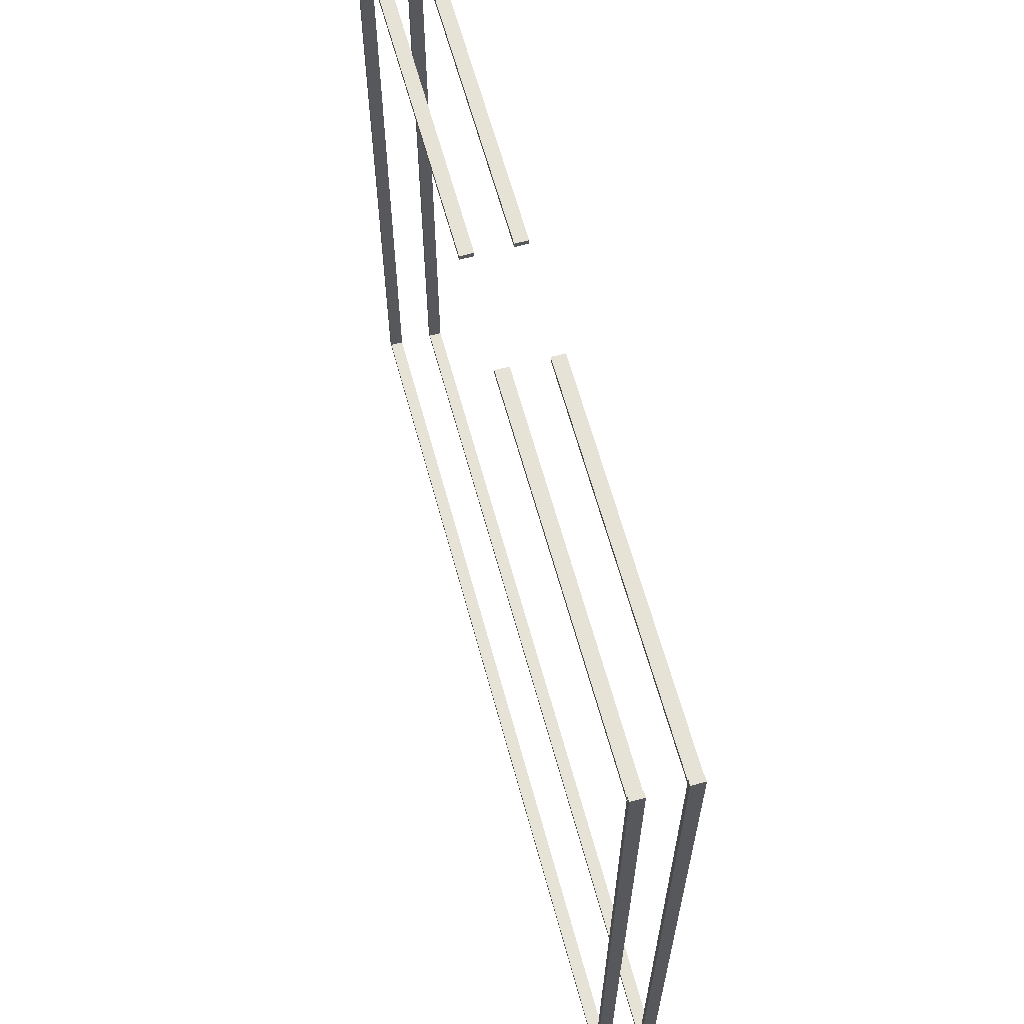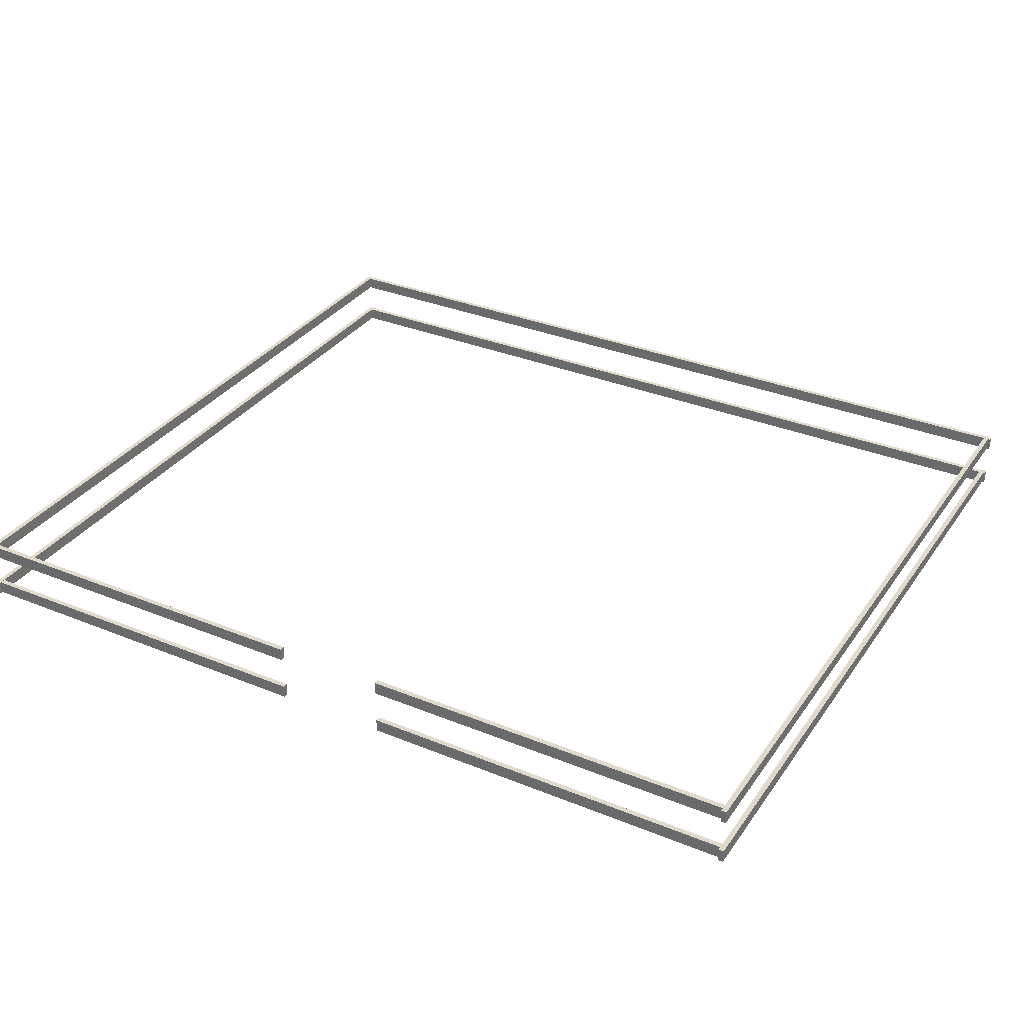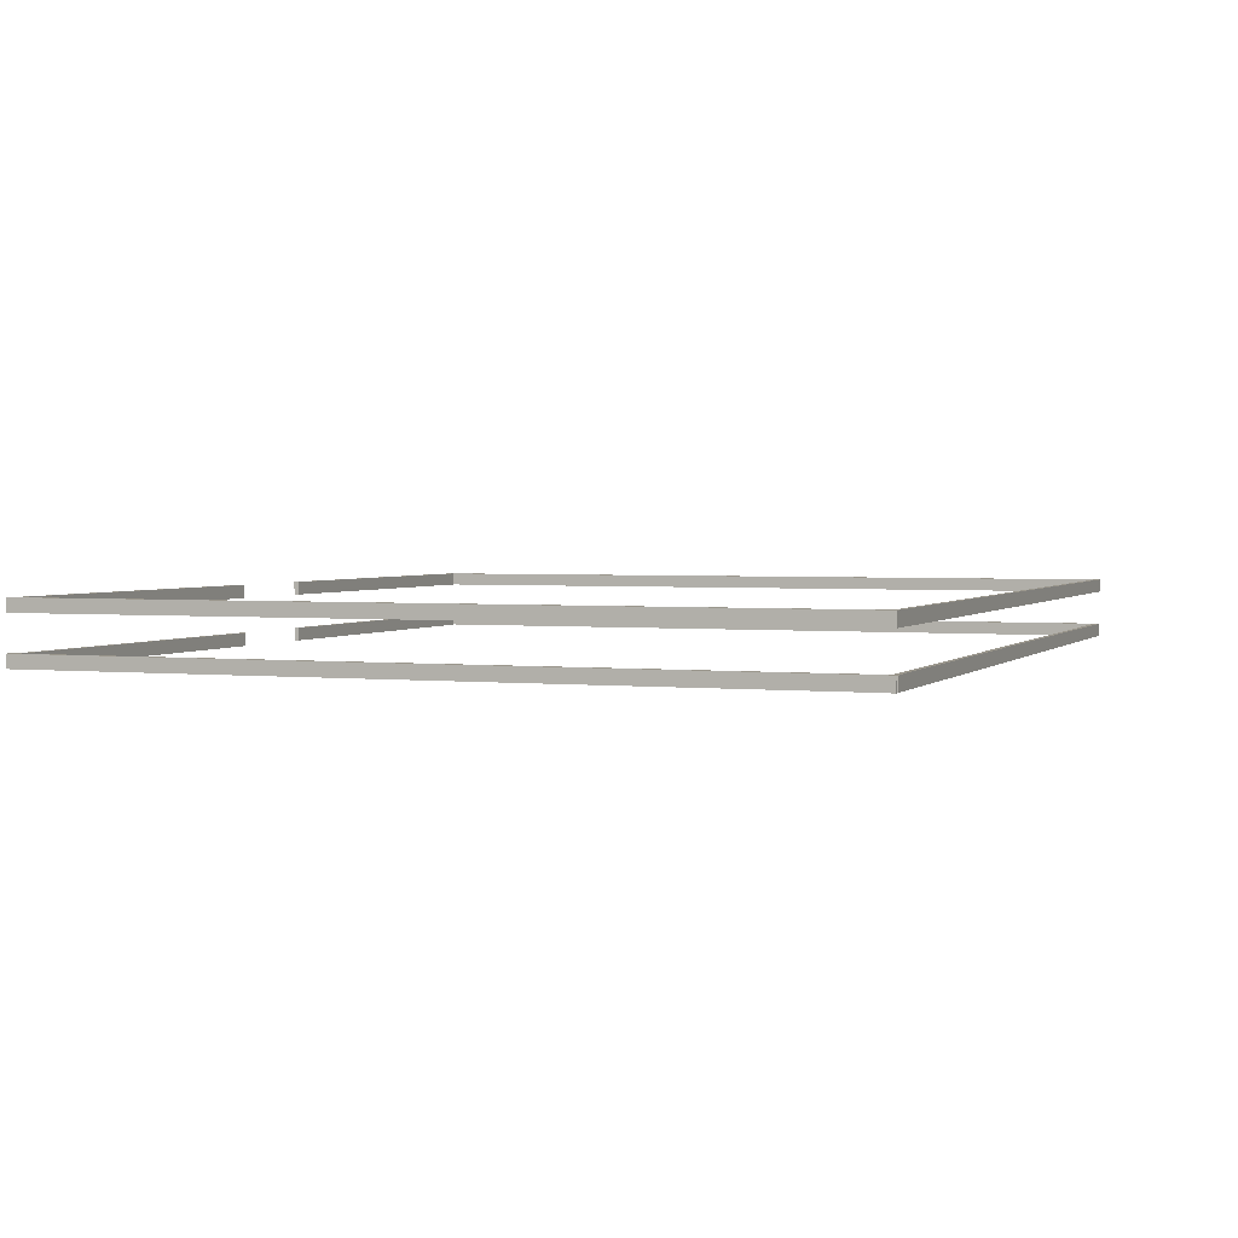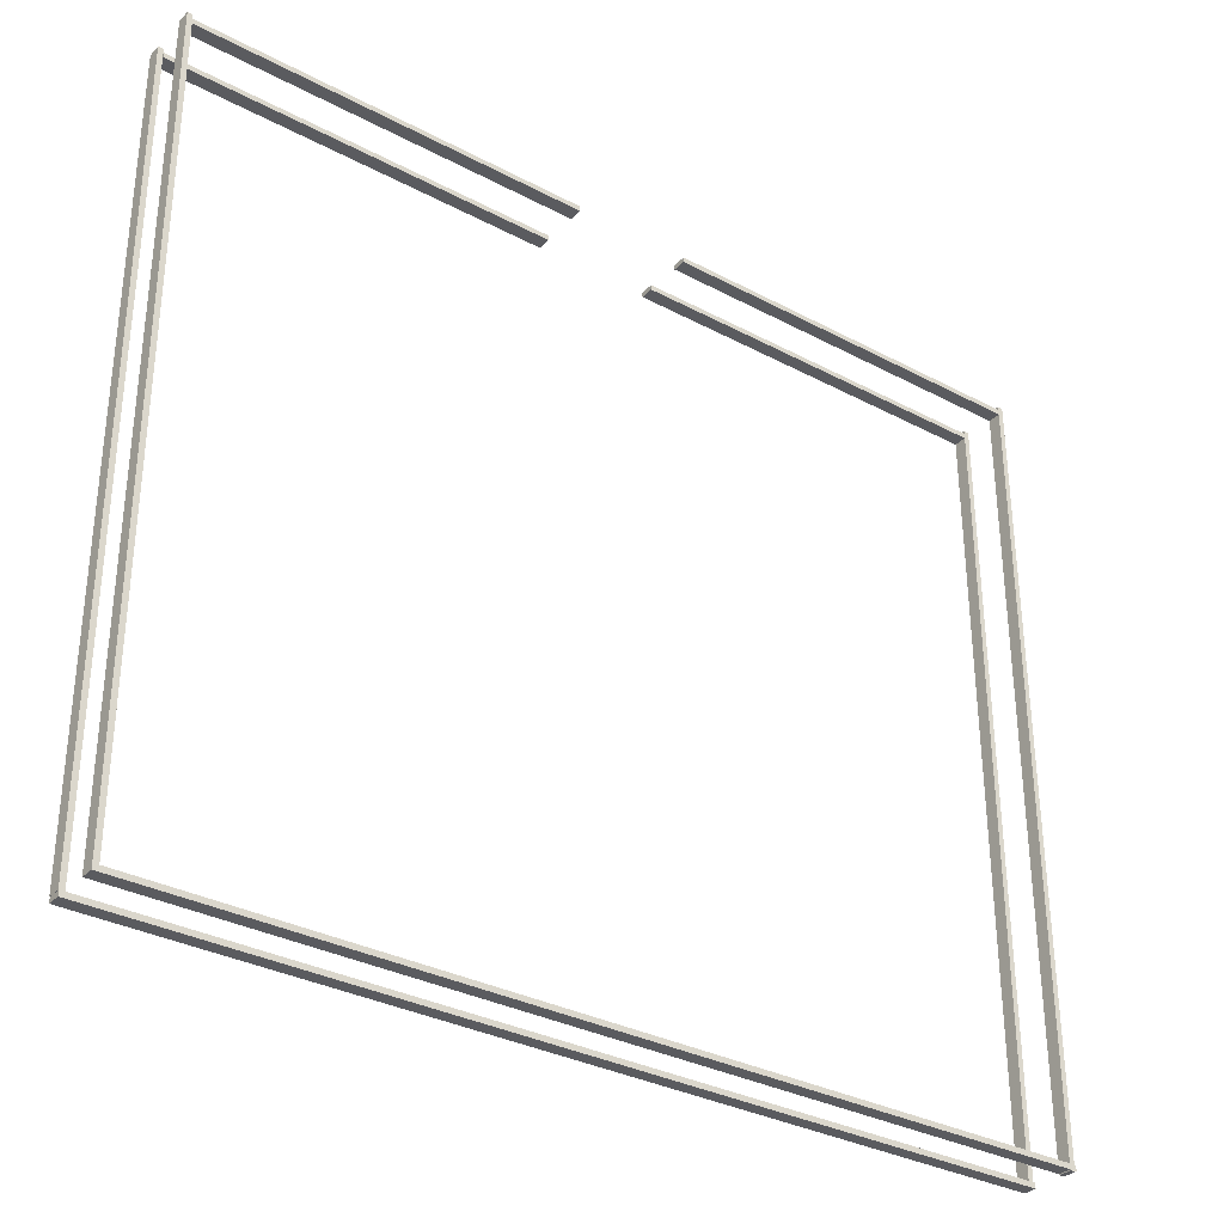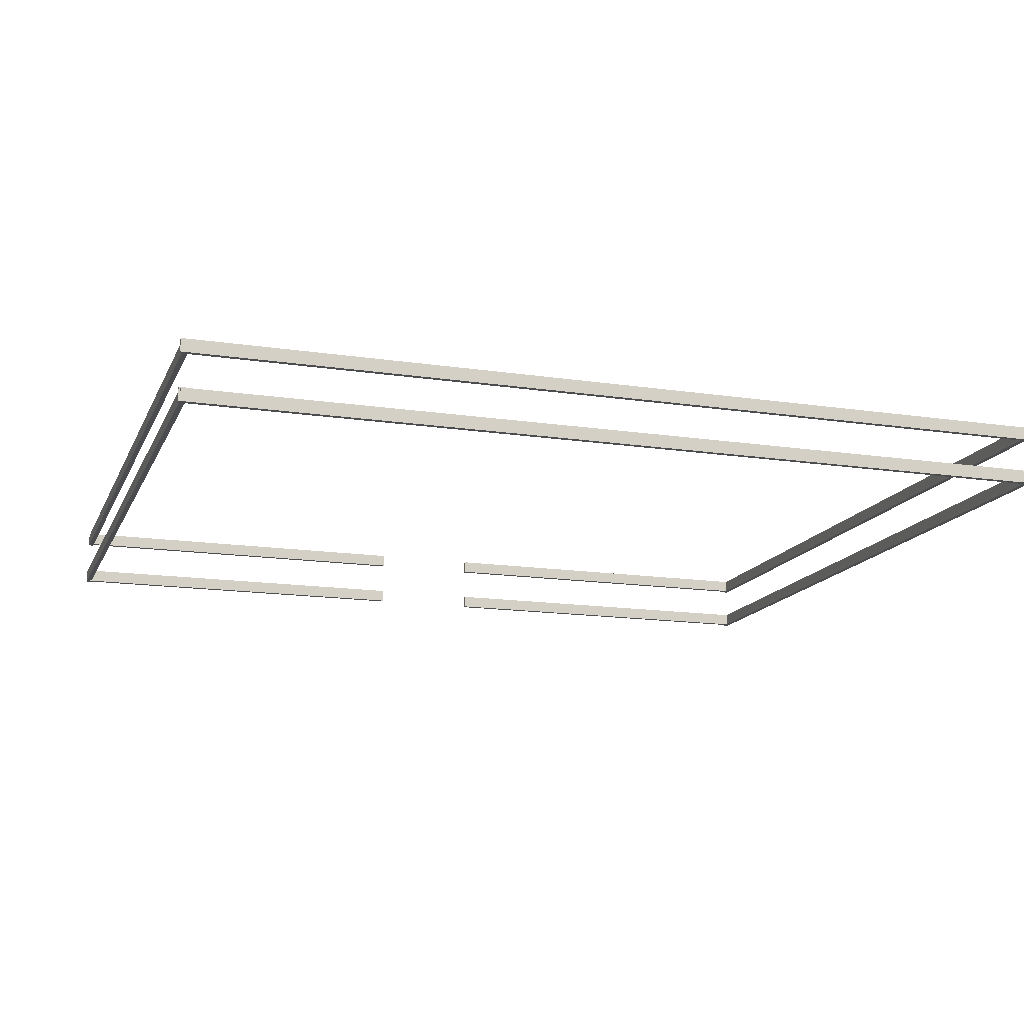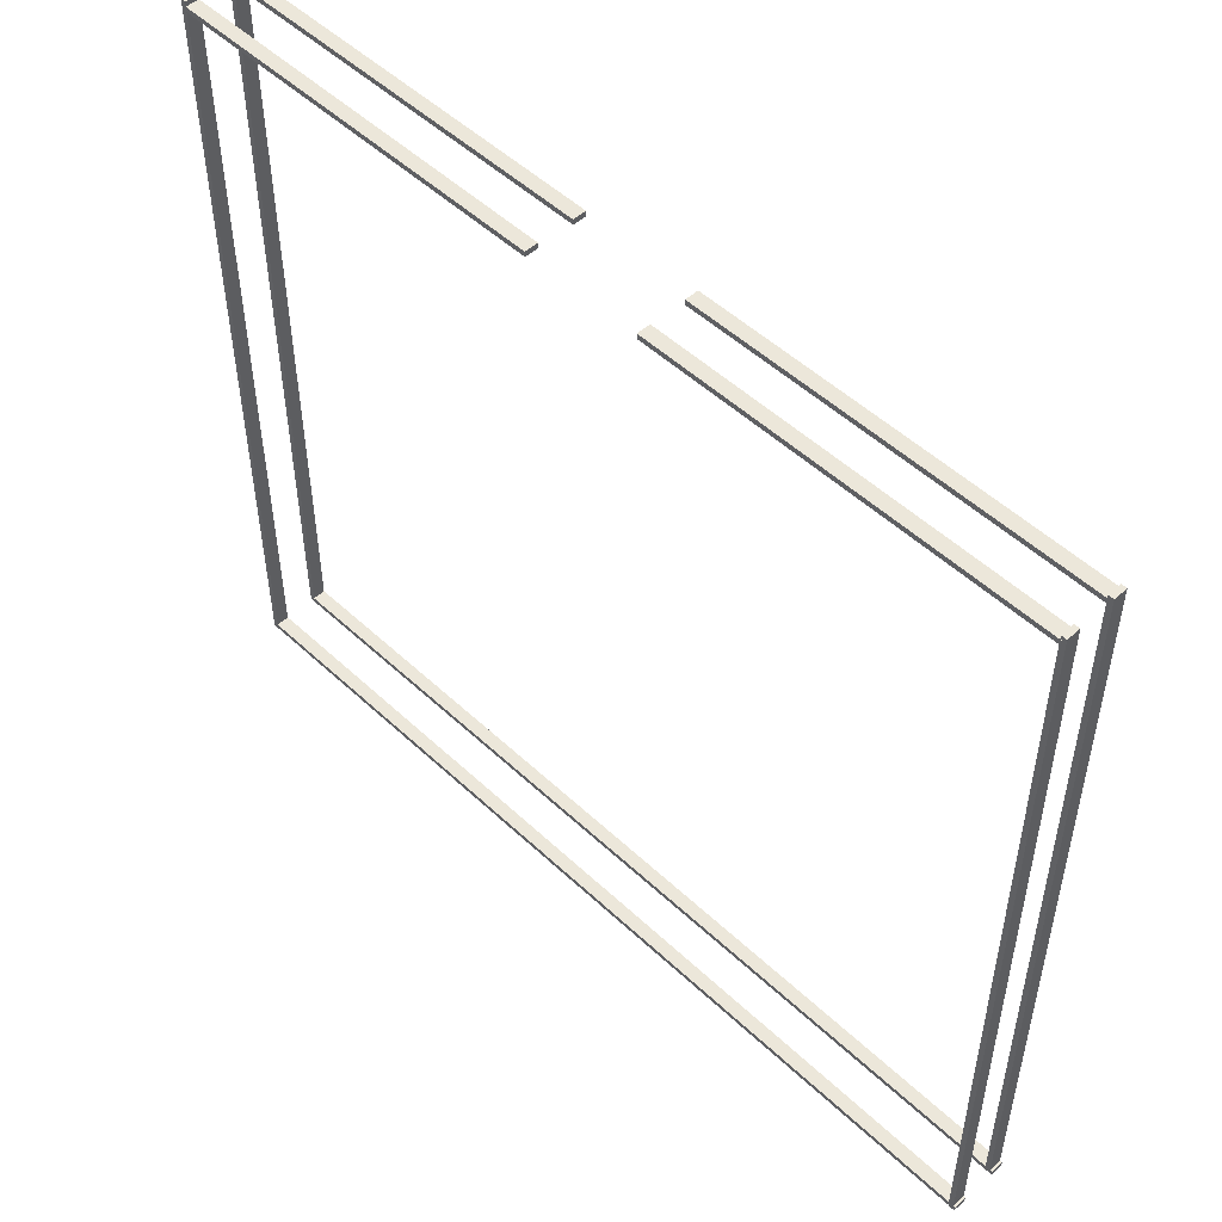
<metadata>
{"format":"obj","ext":"obj","renderer":"f3d","projection":"perspective","resolution":1024,"background":"white","views":[{"elev":63.3,"azim":74.8,"up":"+Z"},{"elev":33.0,"azim":29.3,"up":"+Y"},{"elev":2.5,"azim":110.7,"up":"+Y"},{"elev":-32.9,"azim":-36.4,"up":"+Z"},{"elev":-15.0,"azim":161.9,"up":"+Y"},{"elev":50.9,"azim":45.6,"up":"+Z"}]}
</metadata>
<code>
v -4.931 -0.131 2.106
v -4.923 -0.131 -3.337
v -4.931 -0.03868 2.106
v -4.895 -0.131 2.106
v -4.886 -0.131 -3.337
v -4.895 -0.03868 2.106
v -4.886 -0.03868 -3.337
v -4.923 -0.03868 -3.337
v 1.291 0.2044 2.102
v 1.299 0.2044 -3.308
v 1.291 0.2967 2.102
v 1.327 0.2044 2.102
v 1.335 0.2044 -3.308
v 1.327 0.2967 2.102
v 1.335 0.2967 -3.308
v 1.299 0.2967 -3.308
v 1.293 -0.131 2.106
v 1.302 -0.131 -3.337
v 1.293 -0.03868 2.106
v 1.33 -0.131 2.106
v 1.338 -0.131 -3.337
v 1.33 -0.03868 2.106
v 1.338 -0.03868 -3.337
v 1.302 -0.03868 -3.337
v -4.894 -0.1324 2.037
v -2.192 -0.1324 2.042
v -4.894 -0.04007 2.037
v -4.894 -0.1324 2.074
v -2.192 -0.1324 2.078
v -4.894 -0.04007 2.074
v -2.192 -0.04007 2.078
v -2.192 -0.04007 2.042
v -4.894 0.2044 2.037
v -2.192 0.2044 2.042
v -4.894 0.2967 2.037
v -4.894 0.2044 2.074
v -2.192 0.2044 2.078
v -4.894 0.2967 2.074
v -2.192 0.2967 2.078
v -2.192 0.2967 2.042
v 1.351 0.2044 -3.294
v -4.923 0.2044 -3.306
v 1.351 0.2967 -3.294
v 1.351 0.2044 -3.33
v -4.923 0.2044 -3.342
v 1.351 0.2967 -3.33
v -4.923 0.2967 -3.342
v -4.923 0.2967 -3.306
v 1.351 -0.131 -3.294
v -4.923 -0.131 -3.306
v 1.351 -0.03868 -3.294
v 1.351 -0.131 -3.33
v -4.923 -0.131 -3.342
v 1.351 -0.03868 -3.33
v -4.923 -0.03868 -3.342
v -4.923 -0.03868 -3.306
v -4.934 0.2044 2.102
v -4.926 0.2044 -3.308
v -4.934 0.2967 2.102
v -4.898 0.2044 2.102
v -4.889 0.2044 -3.308
v -4.898 0.2967 2.102
v -4.889 0.2967 -3.308
v -4.926 0.2967 -3.308
v -1.392 -0.1324 2.037
v 1.31 -0.1324 2.042
v -1.392 -0.04007 2.037
v -1.392 -0.1324 2.074
v 1.31 -0.1324 2.078
v -1.392 -0.04007 2.074
v 1.31 -0.04007 2.078
v 1.31 -0.04007 2.042
v -1.392 0.2044 2.037
v 1.31 0.2044 2.042
v -1.392 0.2967 2.037
v -1.392 0.2044 2.074
v 1.31 0.2044 2.078
v -1.392 0.2967 2.074
v 1.31 0.2967 2.078
v 1.31 0.2967 2.042
f 5 1 2
f 3 2 1
f 6 1 4
f 7 4 5
f 7 3 6
f 8 5 2
f 13 9 10
f 11 10 9
f 14 9 12
f 15 12 13
f 15 11 14
f 16 13 10
f 21 17 18
f 19 18 17
f 22 17 20
f 23 20 21
f 23 19 22
f 24 21 18
f 26 28 25
f 27 26 25
f 30 25 28
f 31 28 29
f 32 30 31
f 32 29 26
f 34 36 33
f 35 34 33
f 38 33 36
f 39 36 37
f 40 38 39
f 40 37 34
f 42 44 41
f 43 42 41
f 46 41 44
f 47 44 45
f 48 46 47
f 48 45 42
f 50 52 49
f 51 50 49
f 54 49 52
f 55 52 53
f 56 54 55
f 56 53 50
f 61 57 58
f 59 58 57
f 62 57 60
f 63 60 61
f 63 59 62
f 64 61 58
f 66 68 65
f 67 66 65
f 70 65 68
f 71 68 69
f 72 70 71
f 72 69 66
f 74 76 73
f 75 74 73
f 78 73 76
f 79 76 77
f 80 78 79
f 80 77 74
f 5 4 1
f 3 8 2
f 6 3 1
f 7 6 4
f 7 8 3
f 8 7 5
f 13 12 9
f 11 16 10
f 14 11 9
f 15 14 12
f 15 16 11
f 16 15 13
f 21 20 17
f 19 24 18
f 22 19 17
f 23 22 20
f 23 24 19
f 24 23 21
f 26 29 28
f 27 32 26
f 30 27 25
f 31 30 28
f 32 27 30
f 32 31 29
f 34 37 36
f 35 40 34
f 38 35 33
f 39 38 36
f 40 35 38
f 40 39 37
f 42 45 44
f 43 48 42
f 46 43 41
f 47 46 44
f 48 43 46
f 48 47 45
f 50 53 52
f 51 56 50
f 54 51 49
f 55 54 52
f 56 51 54
f 56 55 53
f 61 60 57
f 59 64 58
f 62 59 57
f 63 62 60
f 63 64 59
f 64 63 61
f 66 69 68
f 67 72 66
f 70 67 65
f 71 70 68
f 72 67 70
f 72 71 69
f 74 77 76
f 75 80 74
f 78 75 73
f 79 78 76
f 80 75 78
f 80 79 77

</code>
